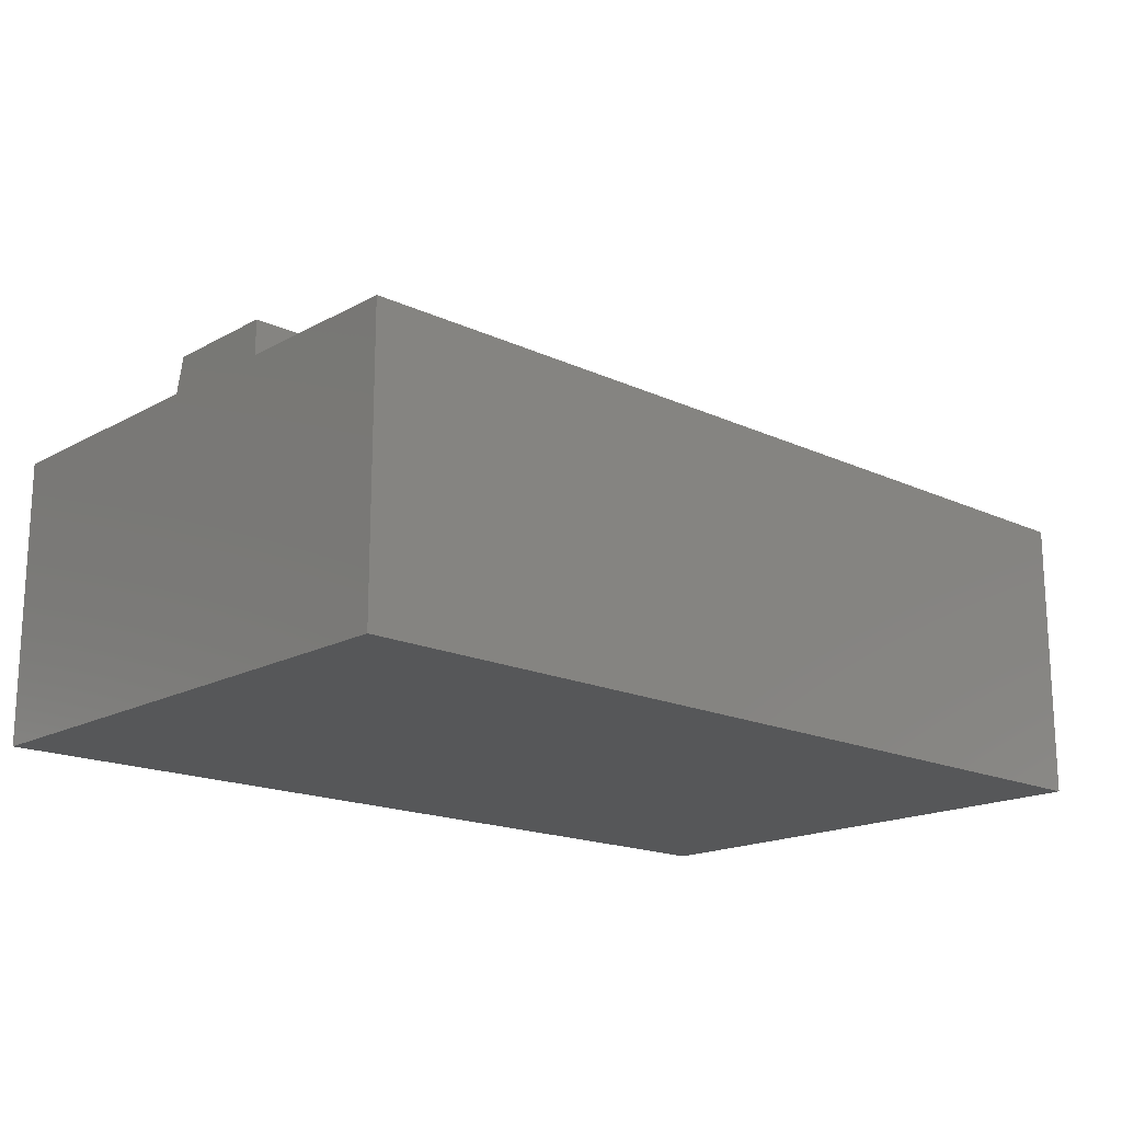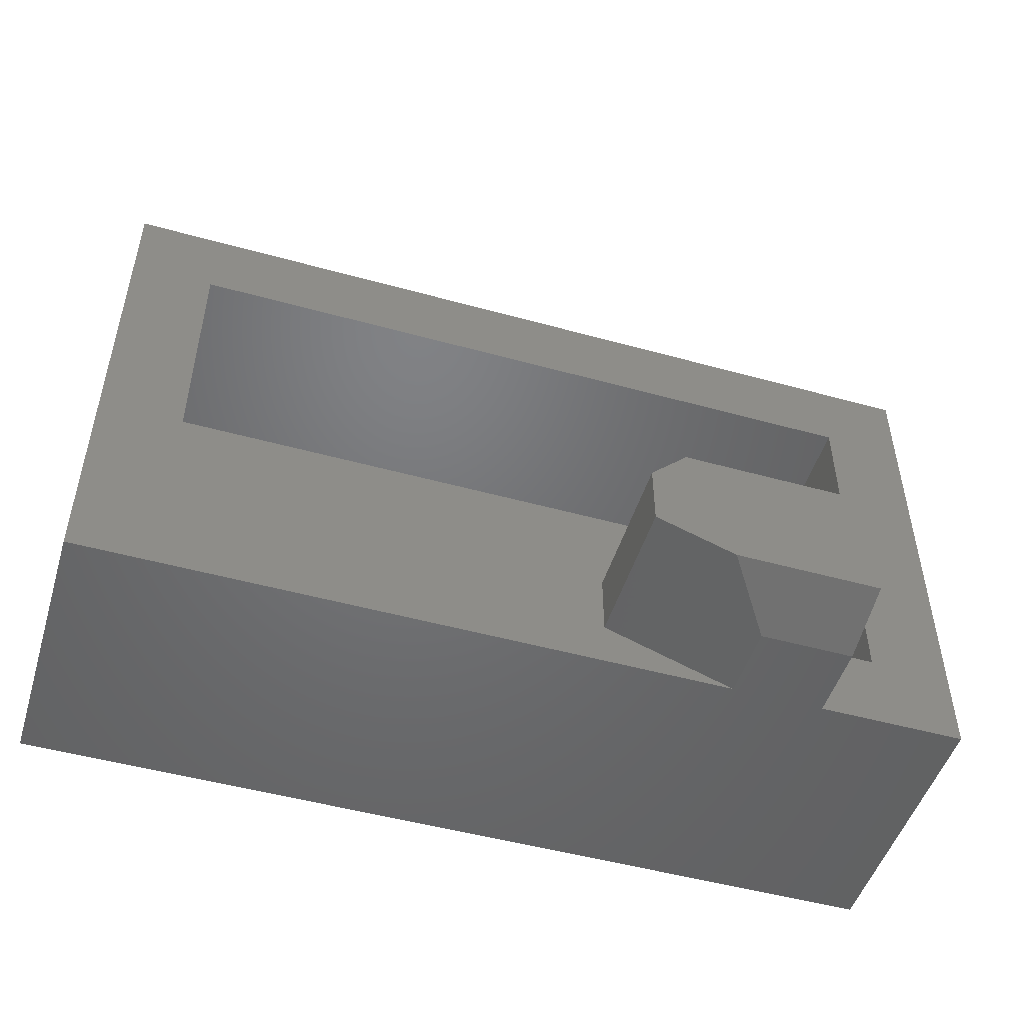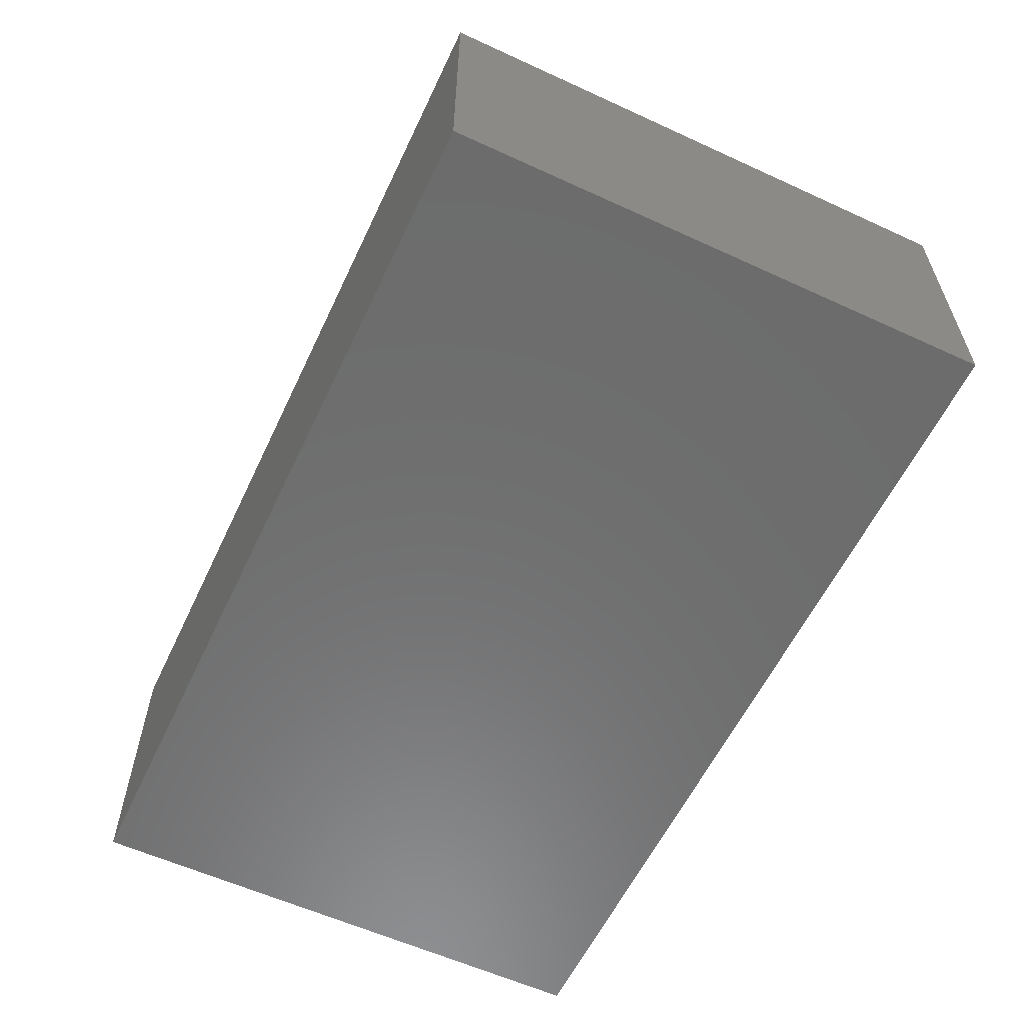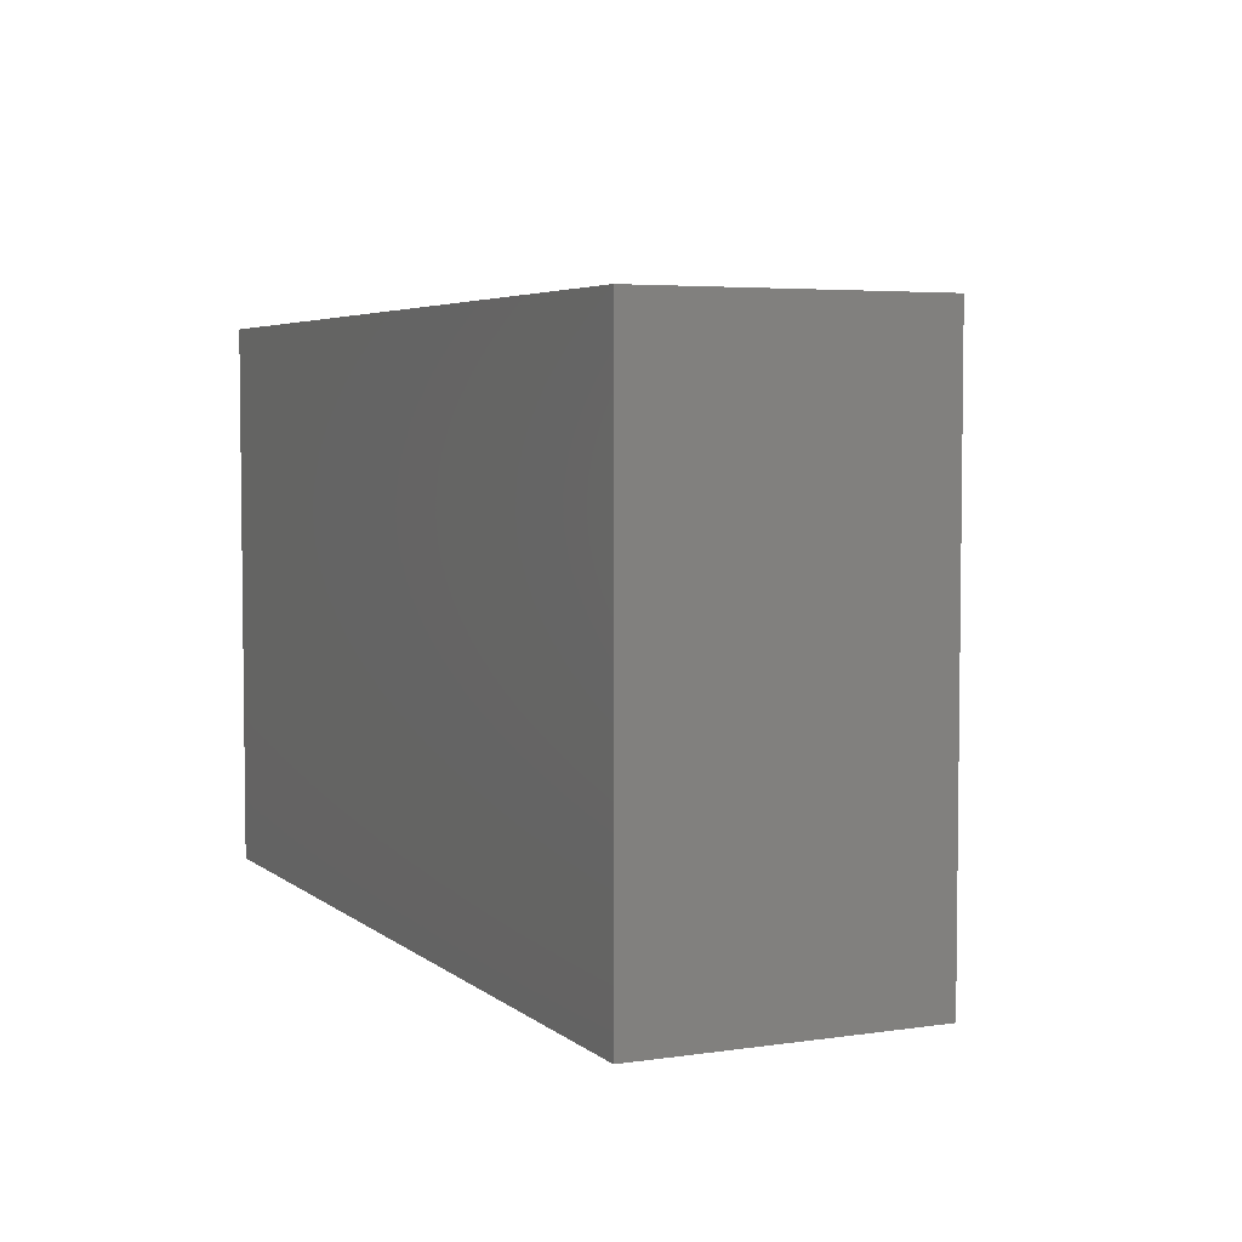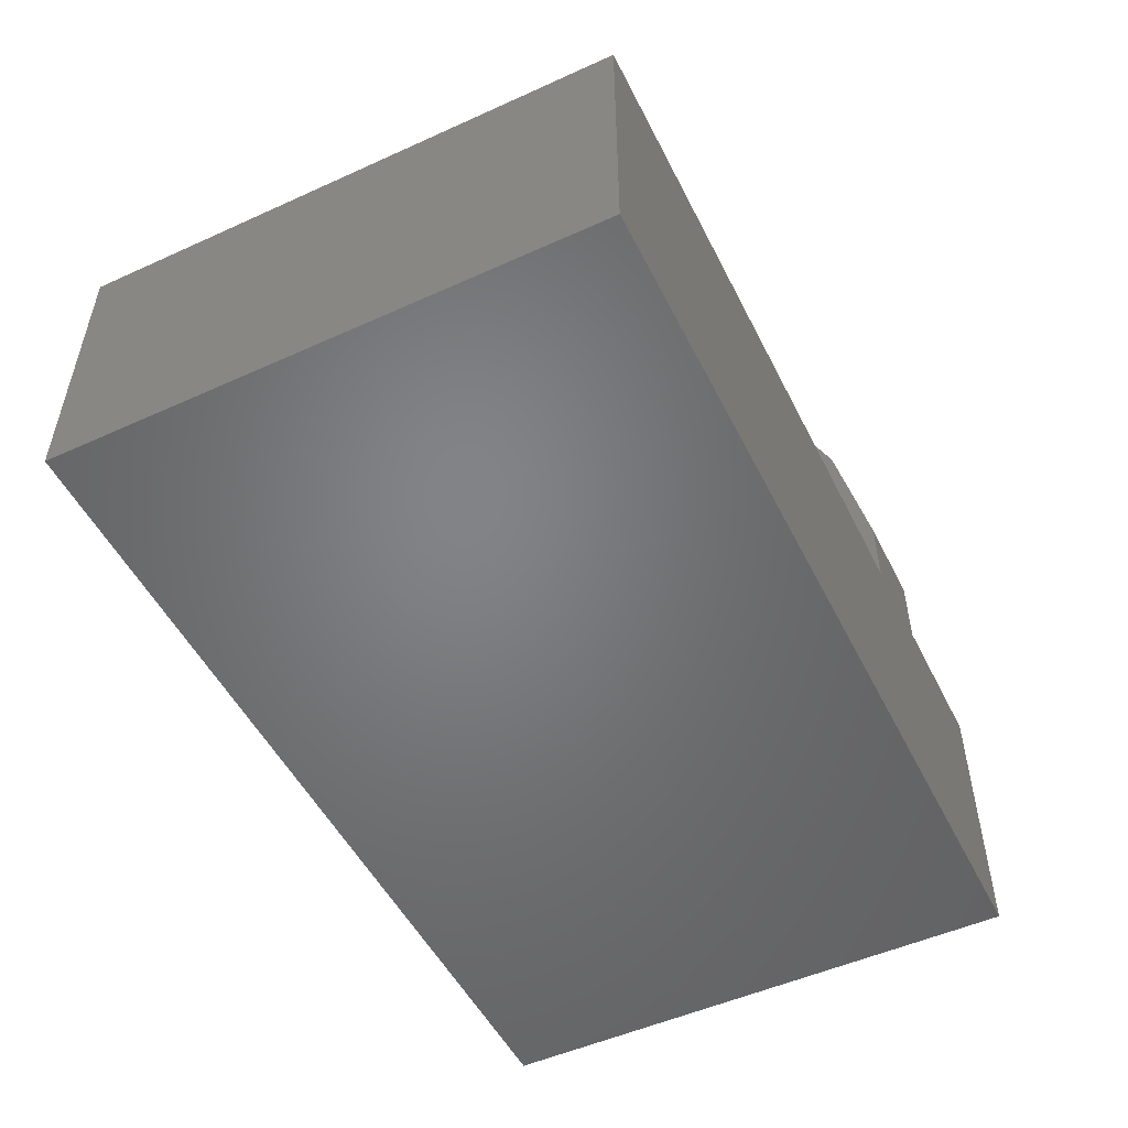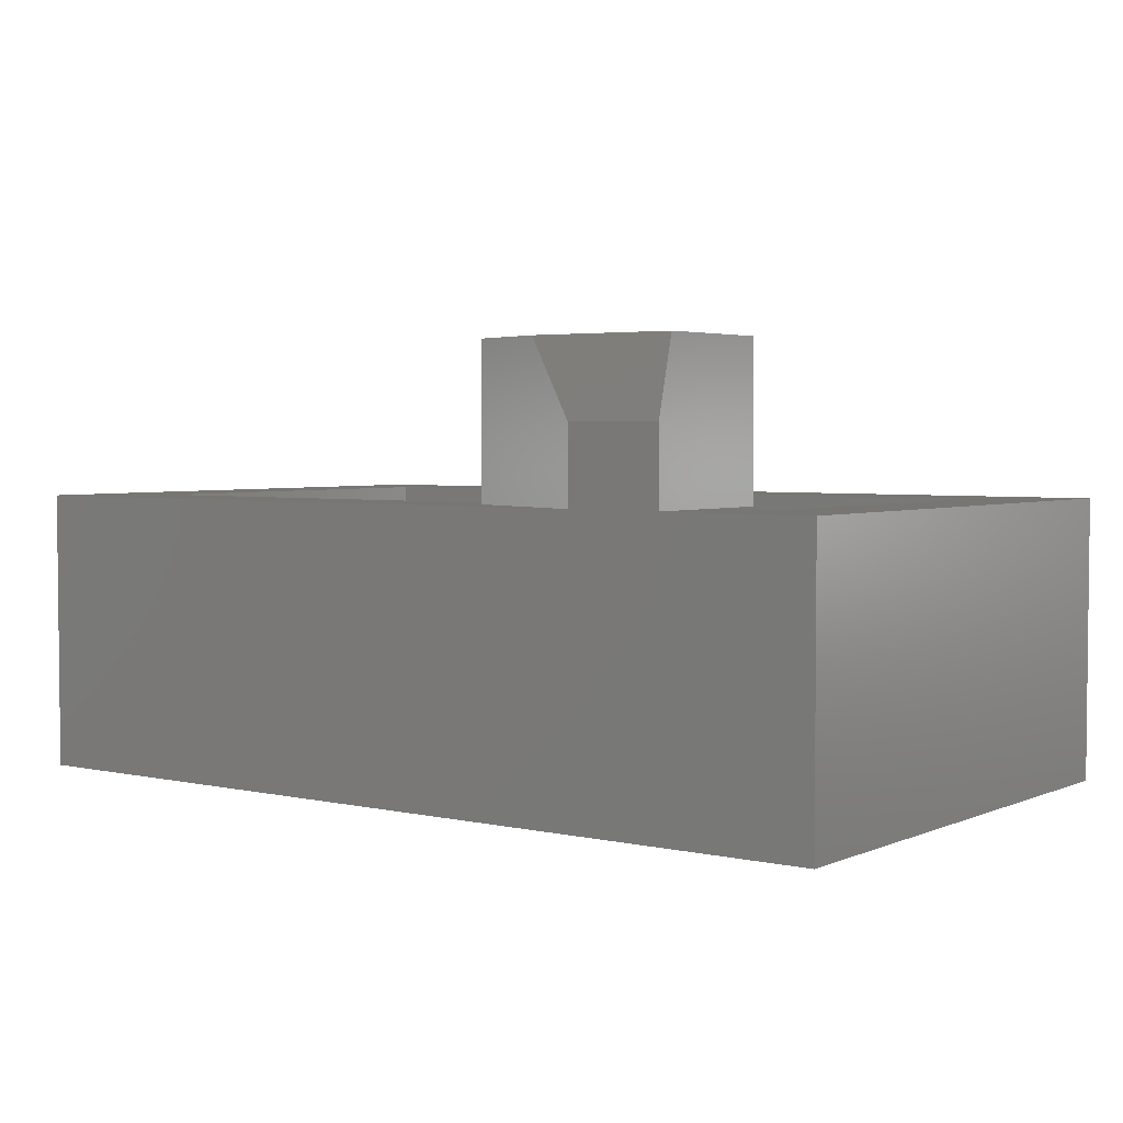
<metadata>
{"format":"stl","ext":"stl","renderer":"f3d","projection":"perspective","resolution":1024,"background":"white","views":[{"elev":-17.4,"azim":137.3,"up":"+Z"},{"elev":-49.6,"azim":-17.0,"up":"+Y"},{"elev":-58.9,"azim":-115.3,"up":"+Z"},{"elev":4.6,"azim":-115.0,"up":"+Y"},{"elev":-51.3,"azim":-63.8,"up":"+Z"},{"elev":3.5,"azim":36.5,"up":"+Z"}]}
</metadata>
<code>
# stl→obj: 33 verts, 62 faces
v 0.4375 0.09309 0.3594
v 0.625 0.1243 0.3594
v 0.4688 0.1243 0.3594
v 0.625 0.01562 0.3594
v 0.4375 0.03906 0.3594
v 0.5031 0.01562 0.3594
v 0.4375 0.09309 0.2344
v 0.4375 0.07031 0.2344
v 0.4375 0.03906 0.2344
v 0.625 0 0.2969
v 0.5469 0 0.2969
v 0.4375 0 0.2344
v 0 0 0.2344
v 0 0 0
v 0.75 0 0
v 0.75 0 0.2344
v 0.625 0 0.2344
v 0.5469 0 0.2344
v 0.07031 0.07031 0.2344
v 0 0.45 0.2344
v 0.07031 0.3797 0.2344
v 0.75 0.45 0.2344
v 0.6797 0.3797 0.2344
v 0.6797 0.07031 0.2344
v 0.625 0.07031 0.2344
v 0 0.45 0
v 0.75 0.45 0
v 0.4688 0.1243 0.2344
v 0.625 0.1243 0.2344
v 0.07031 0.07031 0.07031
v 0.6797 0.07031 0.07031
v 0.6797 0.3797 0.07031
v 0.07031 0.3797 0.07031
f 1 2 3
f 2 1 4
f 4 1 5
f 4 5 6
f 1 7 5
f 5 7 8
f 5 8 9
f 4 6 10
f 10 6 11
f 12 13 14
f 15 16 17
f 15 17 18
f 15 18 12
f 15 12 14
f 10 11 17
f 17 11 18
f 9 8 19
f 9 19 13
f 9 13 12
f 9 12 18
f 13 19 20
f 20 19 21
f 20 21 22
f 22 21 23
f 22 23 16
f 16 23 24
f 16 24 17
f 17 24 25
f 14 26 15
f 15 26 27
f 6 5 11
f 11 5 9
f 11 9 18
f 28 29 7
f 7 29 25
f 7 25 8
f 2 29 3
f 3 29 28
f 28 7 3
f 3 7 1
f 25 10 17
f 2 4 29
f 29 4 10
f 29 10 25
f 30 19 8
f 8 25 30
f 30 25 24
f 30 24 31
f 24 23 31
f 31 23 32
f 23 21 32
f 32 21 33
f 21 19 33
f 33 19 30
f 33 30 32
f 32 30 31
f 20 26 13
f 13 26 14
f 22 27 20
f 20 27 26
f 16 15 22
f 22 15 27

</code>
